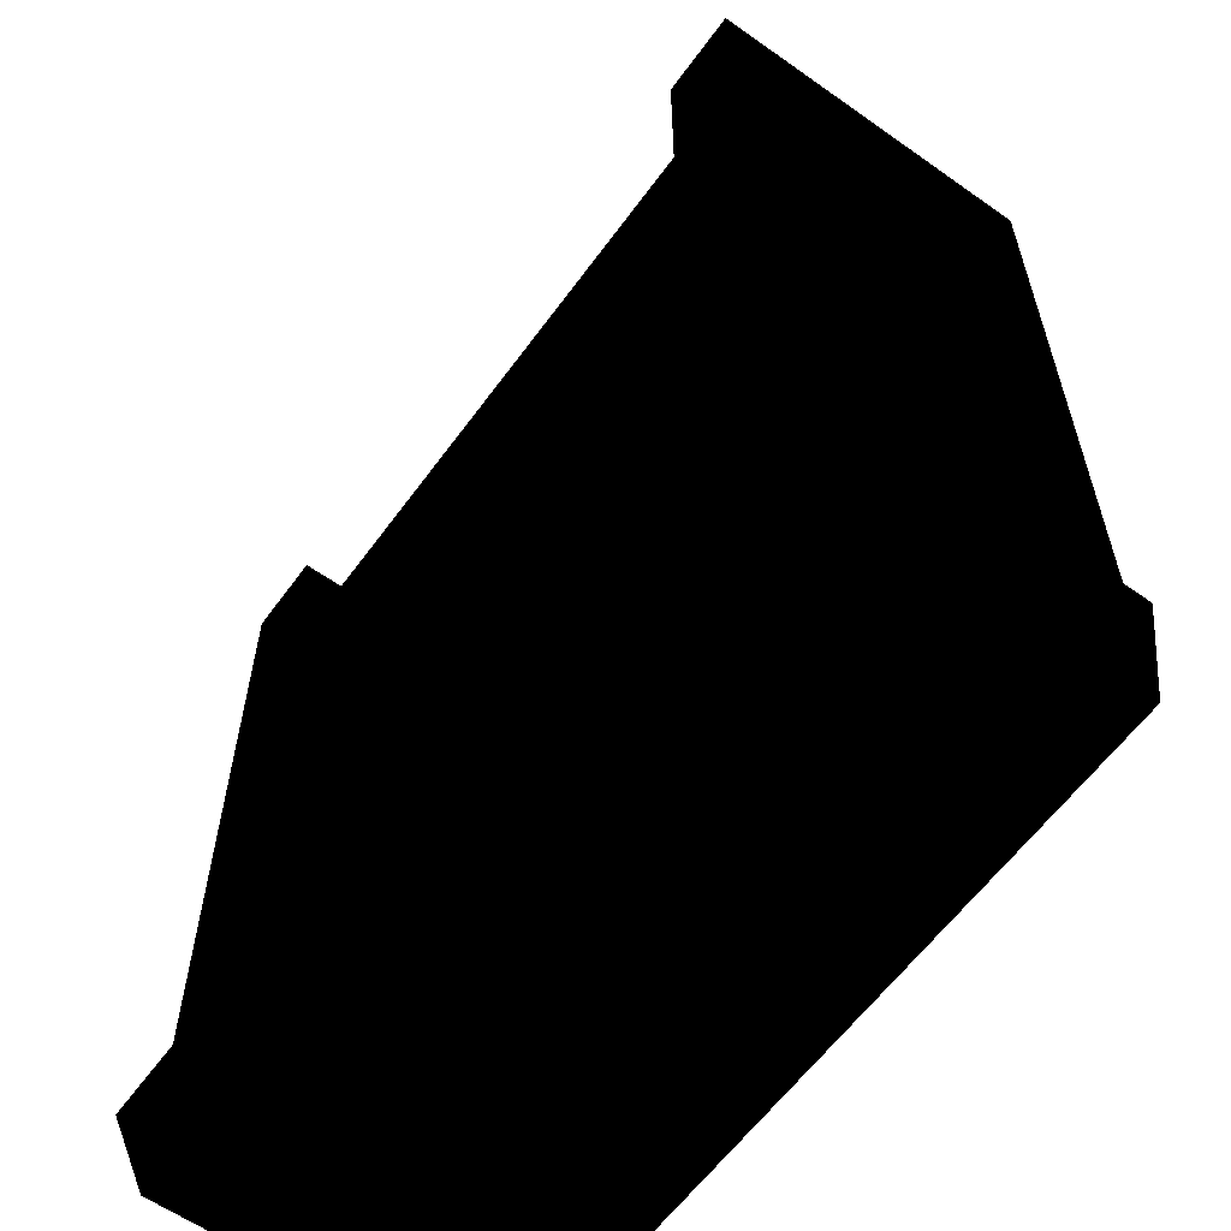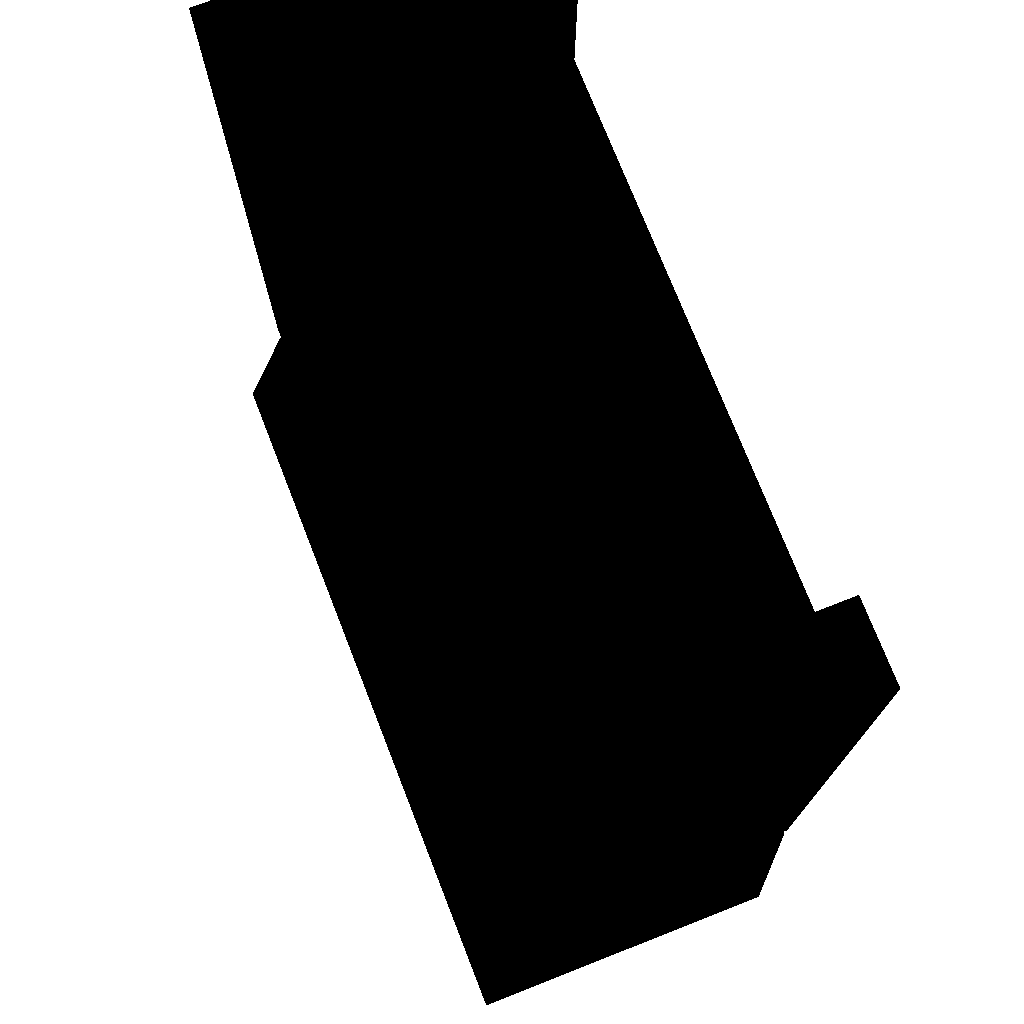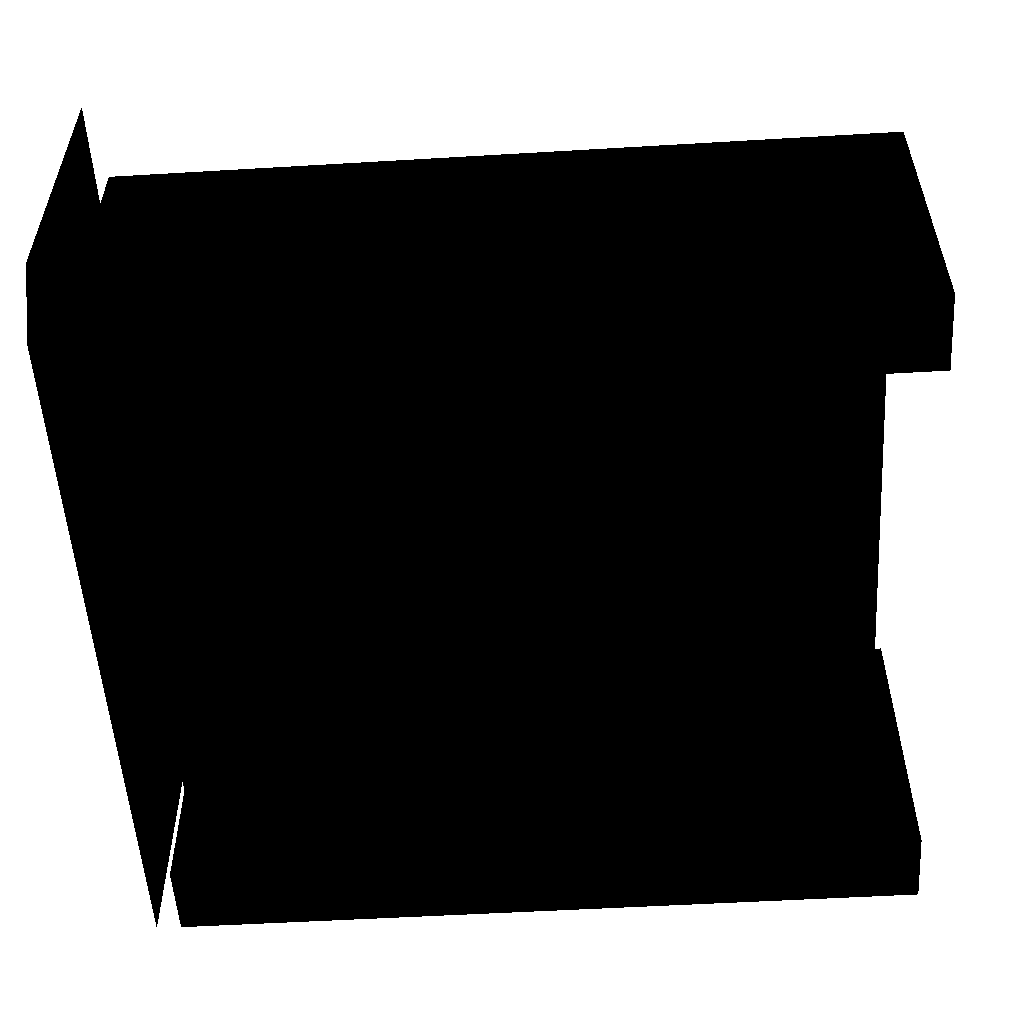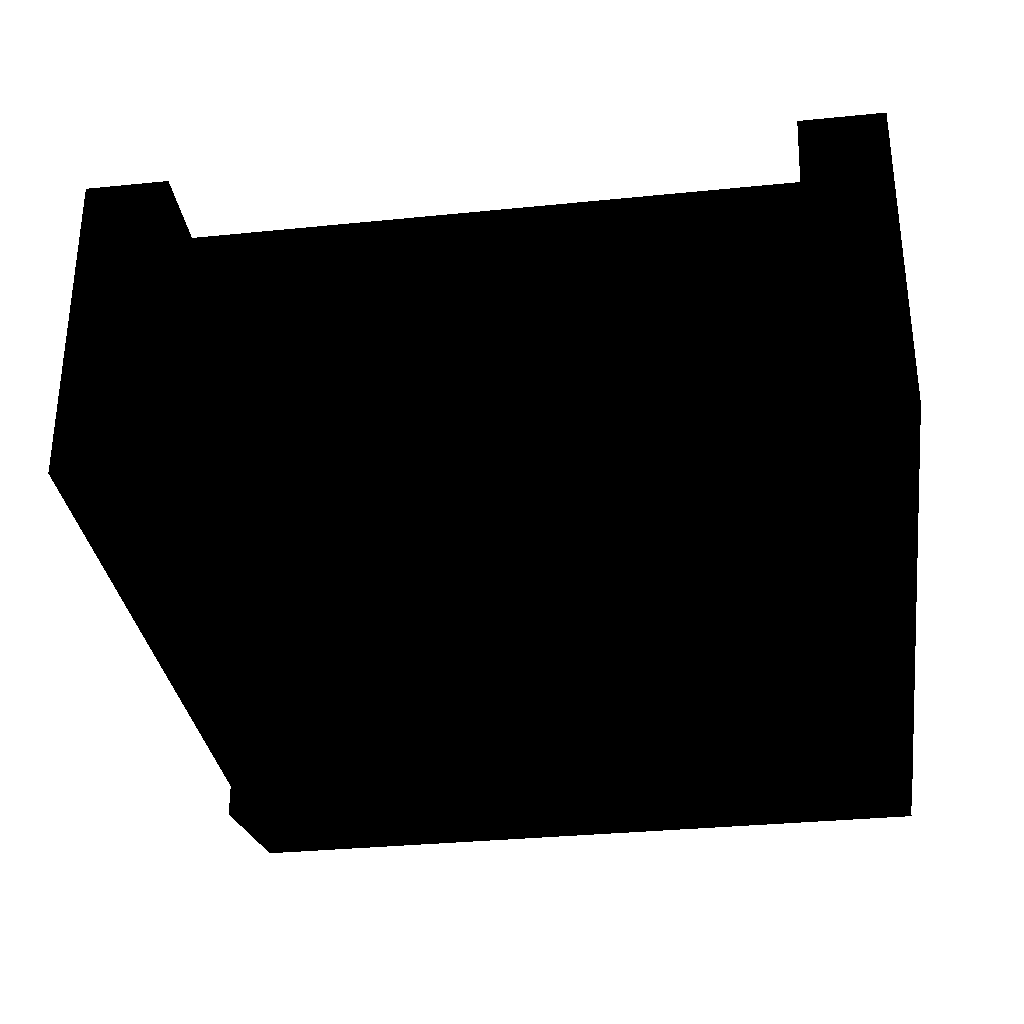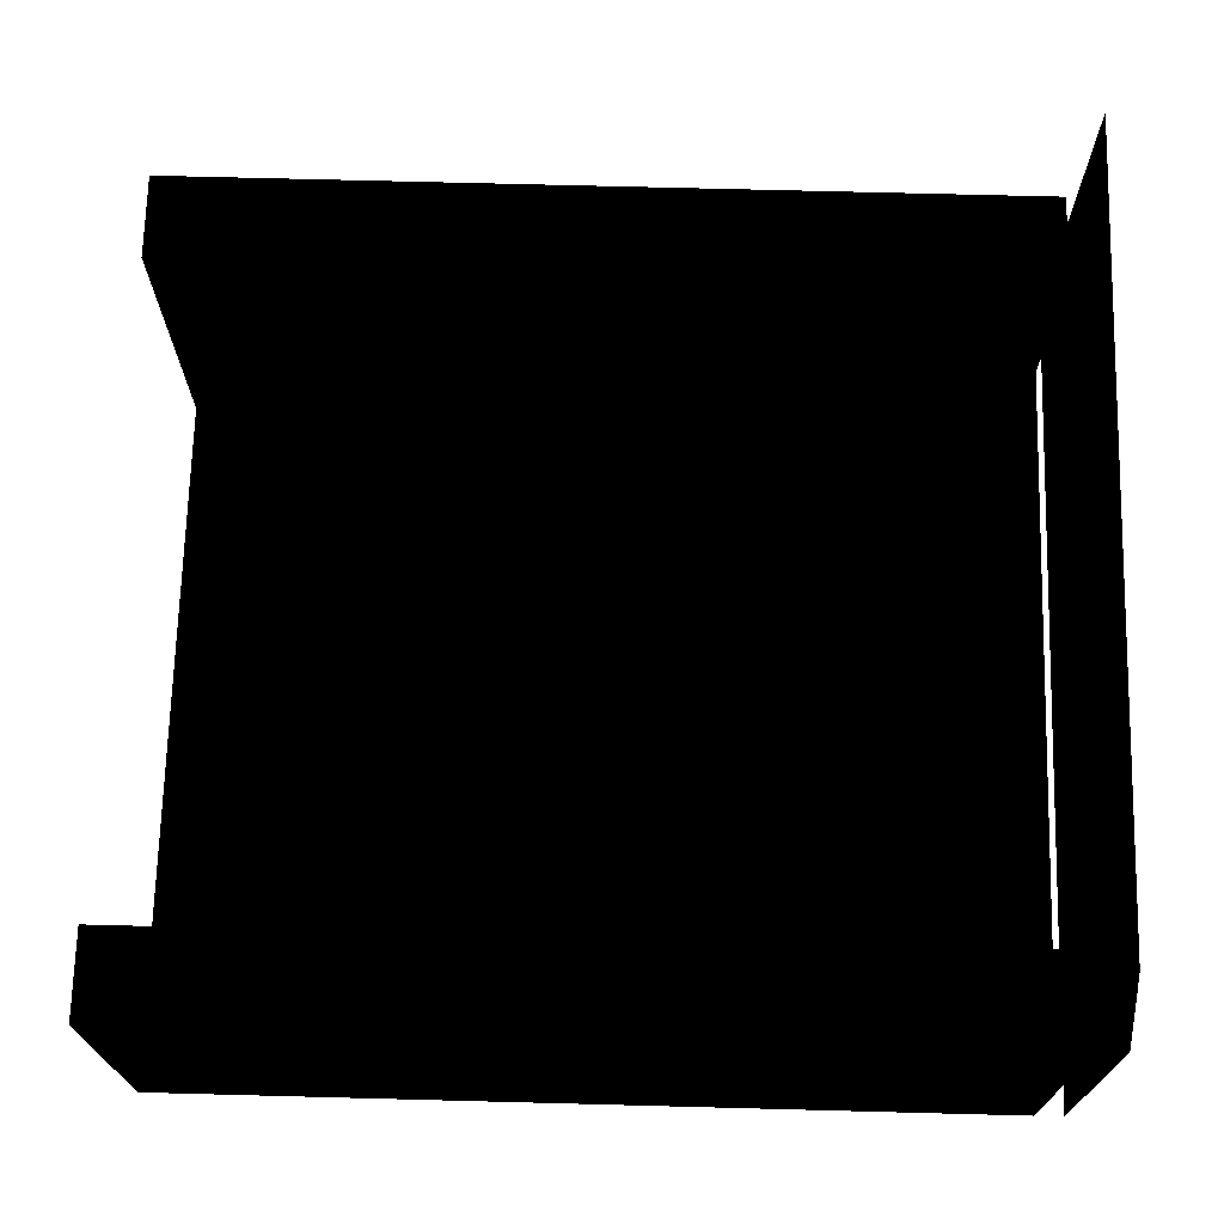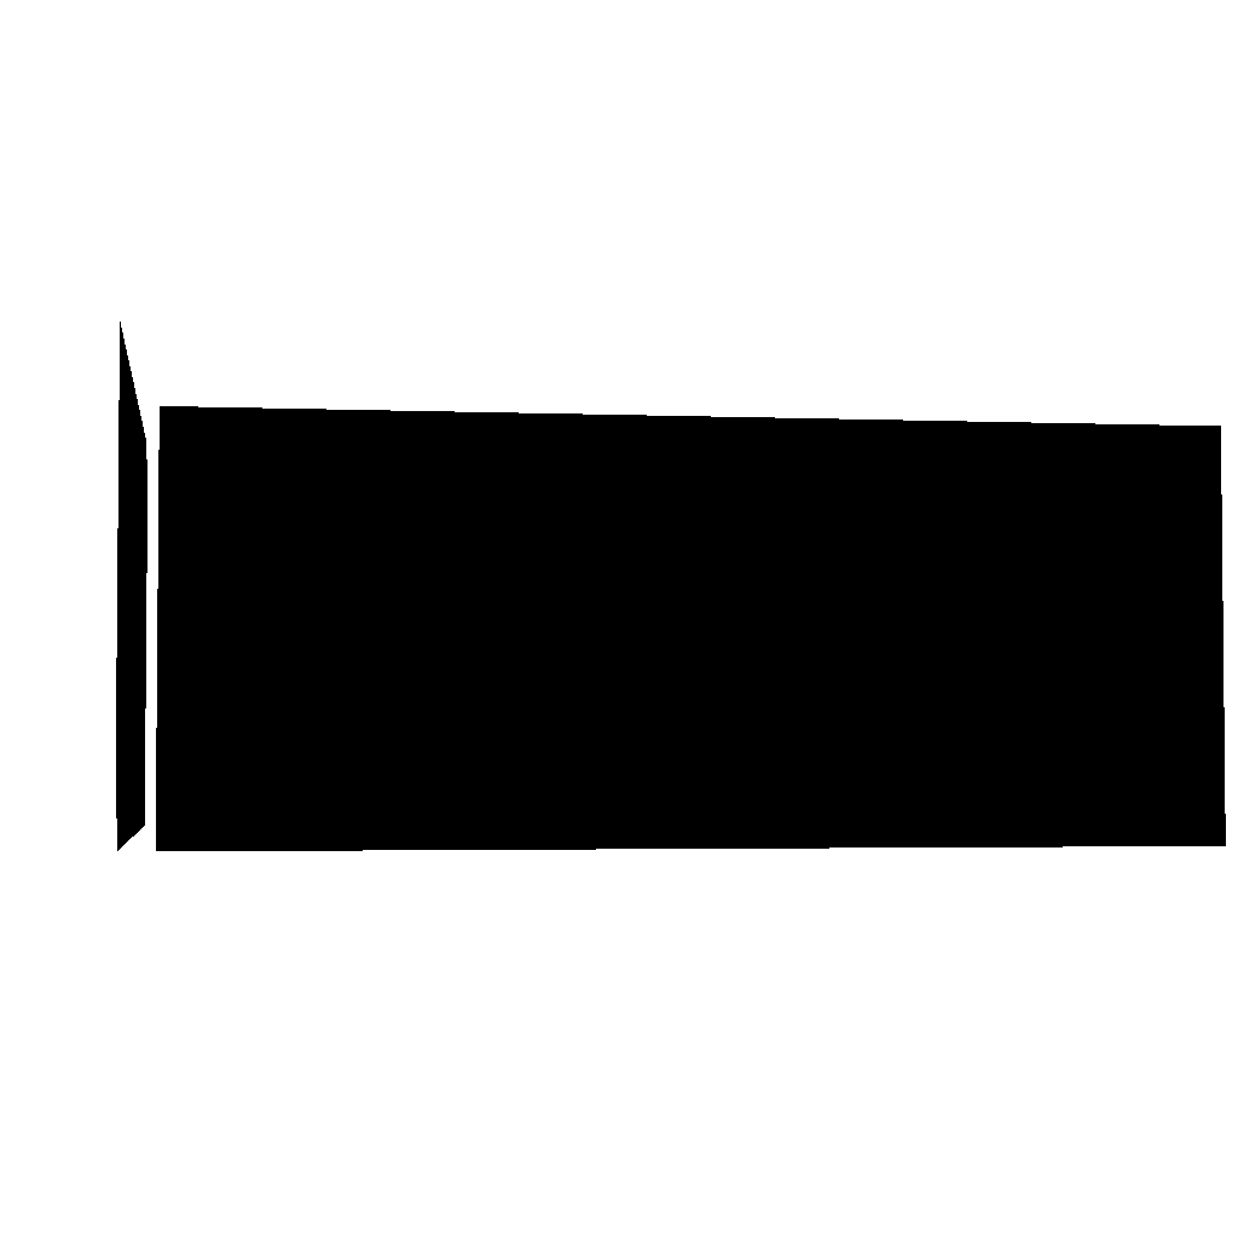
<metadata>
{"format":"obj","ext":"obj","renderer":"f3d","projection":"perspective","resolution":1024,"background":"white","views":[{"elev":-60.2,"azim":54.1,"up":"+Y"},{"elev":74.7,"azim":68.6,"up":"+Y"},{"elev":-54.2,"azim":93.6,"up":"+Z"},{"elev":-32.1,"azim":-171.9,"up":"+Z"},{"elev":70.5,"azim":-88.5,"up":"+Z"},{"elev":-2.9,"azim":81.5,"up":"+Z"}]}
</metadata>
<code>
g polygon0
v 16 1 4
v 16 1 -6
v 14 1 4
v 14 1 -8
v -14 1 4
v -14 1 -8
f 1 2 3
f 2 4 3
f 3 4 5
f 4 6 5
v 16 1 6
v 16 1 4
v 14 1 6
v 14 1 4
v -12 1 6
v -14 1 4
f 7 8 9
f 8 10 9
f 9 10 11
f 10 12 11
g polygon1
v -11 6 3
v 11 6 3
v 11 16 3
v -11 16 3
v -11 16 3
v 11 16 3
v 11 19 3
v -11 19 3
v -11 19 3
v 11 19 3
v 11 27 3
v -11 27 3
v -11 27 3
v 11 27 3
v 11 30 3
v -11 30 3
v -11 3 -7
v -11 30 -7
v 11 30 -7
v 11 3 -7
v -11 30 3
v 11 30 3
v 11 30 -7
v -11 30 -7
v -11 3 3
v 11 3 3
v 11 6 3
v -11 6 3
v 14 2 -8
v 14 32 -8
v 14 32 4
v 14 2 4
v 11 2 4
v 11 32 4
v 11 32 -8
v 11 2 -8
v 14 32 -8
v 14 2 -8
v 11 2 -8
v 11 32 -8
v 14 32 4
v 14 32 -8
v 11 32 -8
v 11 32 4
v 14 2 4
v 14 32 4
v 11 32 4
v 11 2 4
v -14 2 -8
v -14 2 4
v -14 32 4
v -14 32 -8
v -11 2 4
v -11 2 -8
v -11 32 -8
v -11 32 4
v -14 32 -8
v -11 32 -8
v -11 2 -8
v -14 2 -8
v -14 32 4
v -11 32 4
v -11 32 -8
v -14 32 -8
v -14 2 4
v -11 2 4
v -11 32 4
v -14 32 4
f 13 14 15 16
f 17 18 19 20
f 21 22 23 24
f 25 26 27 28
f 29 30 31 32
f 33 34 35 36
f 37 38 39 40
f 41 42 43 44
f 45 46 47 48
f 49 50 51 52
f 53 54 55 56
f 57 58 59 60
f 61 62 63 64
f 65 66 67 68
f 69 70 71 72
f 73 74 75 76
f 77 78 79 80

</code>
